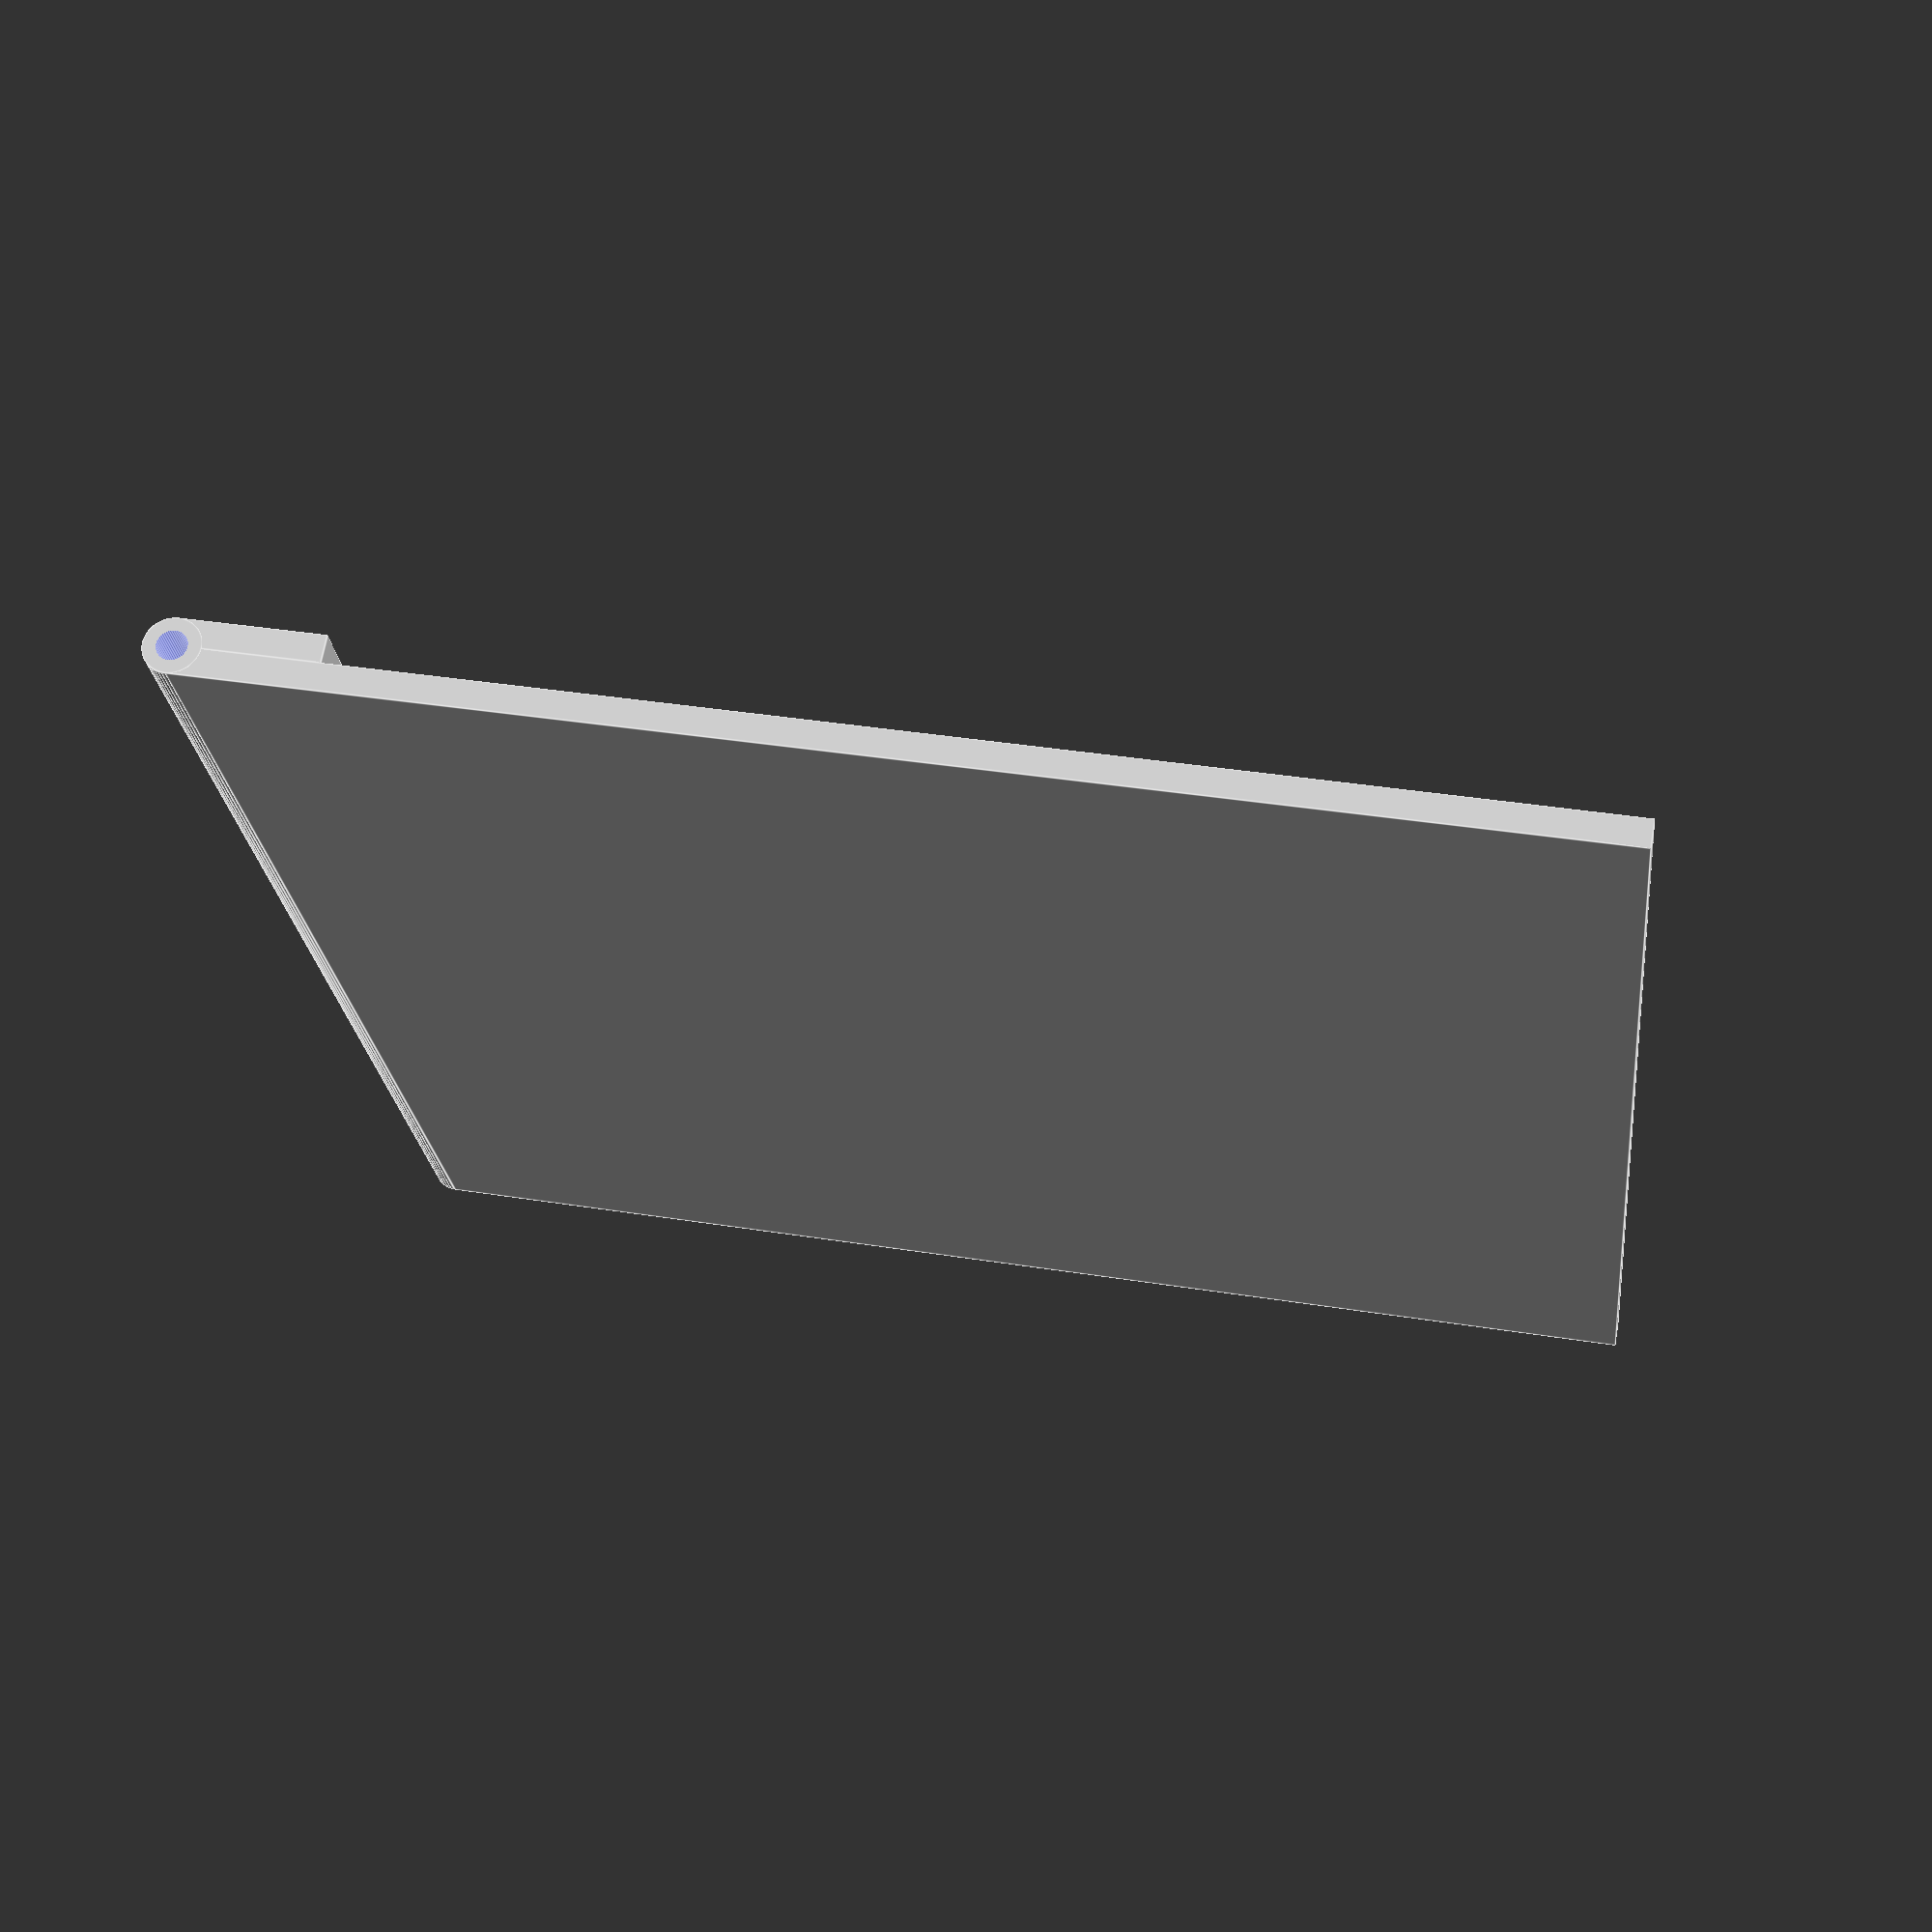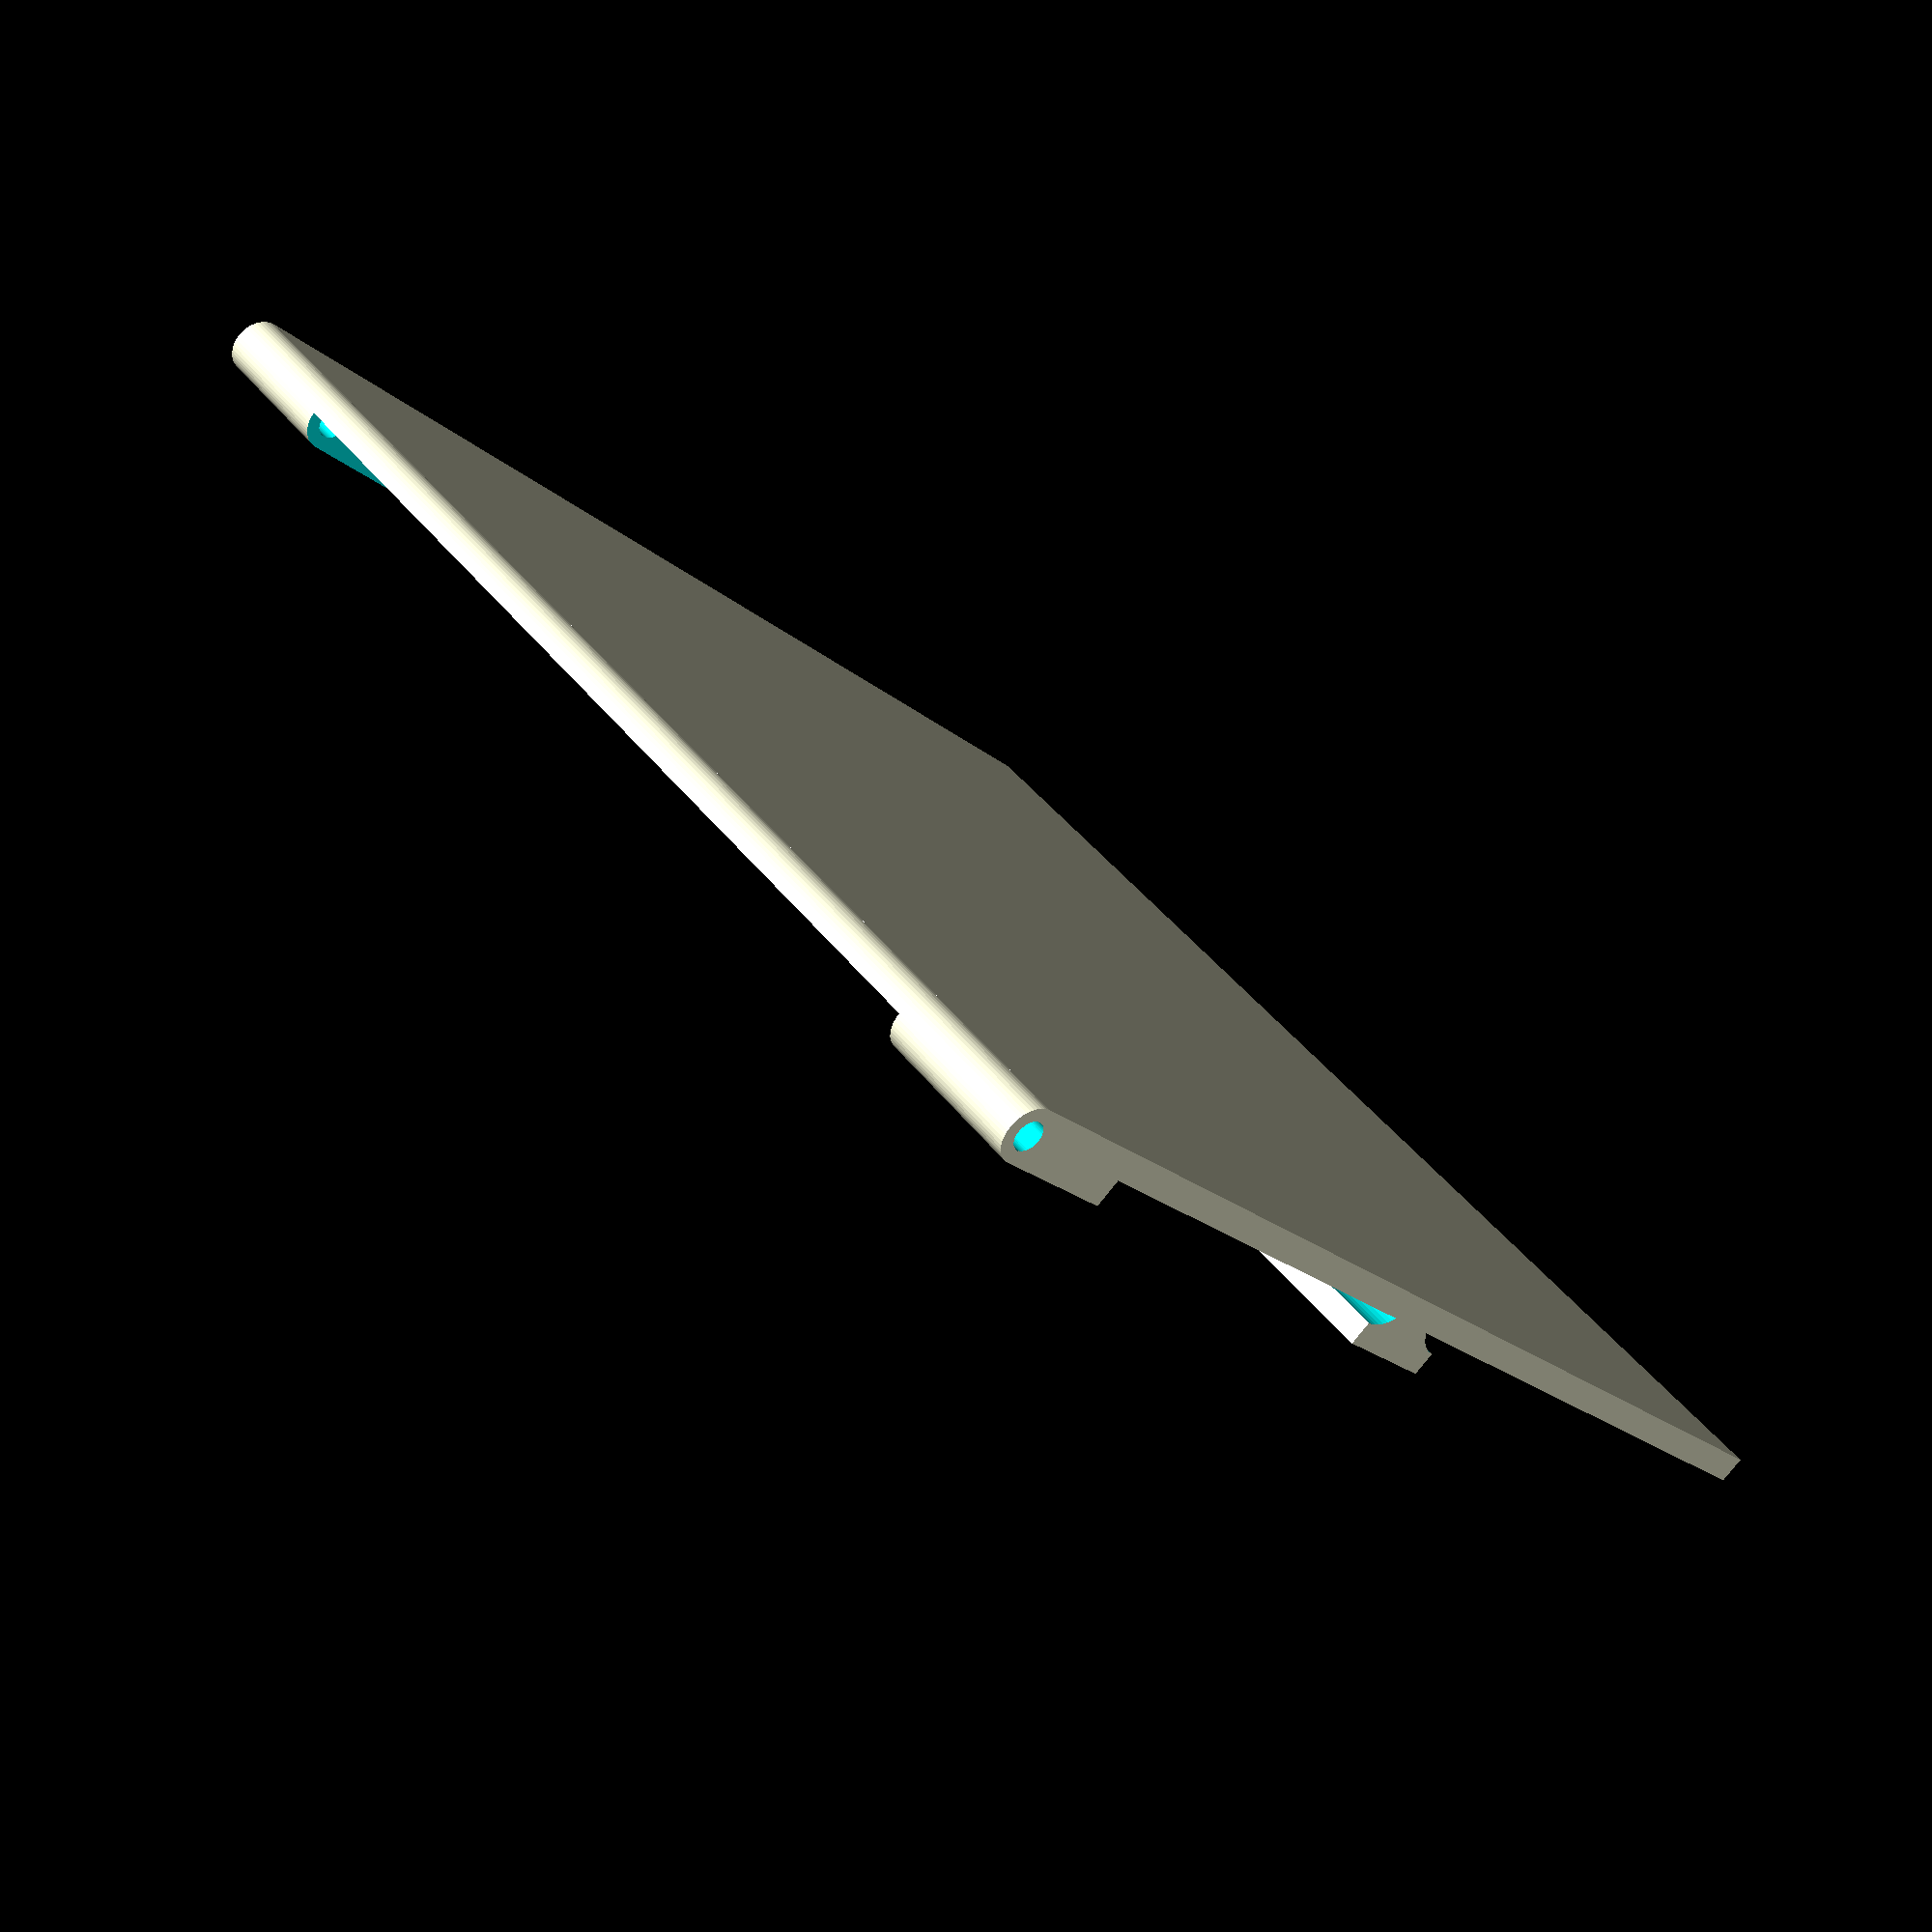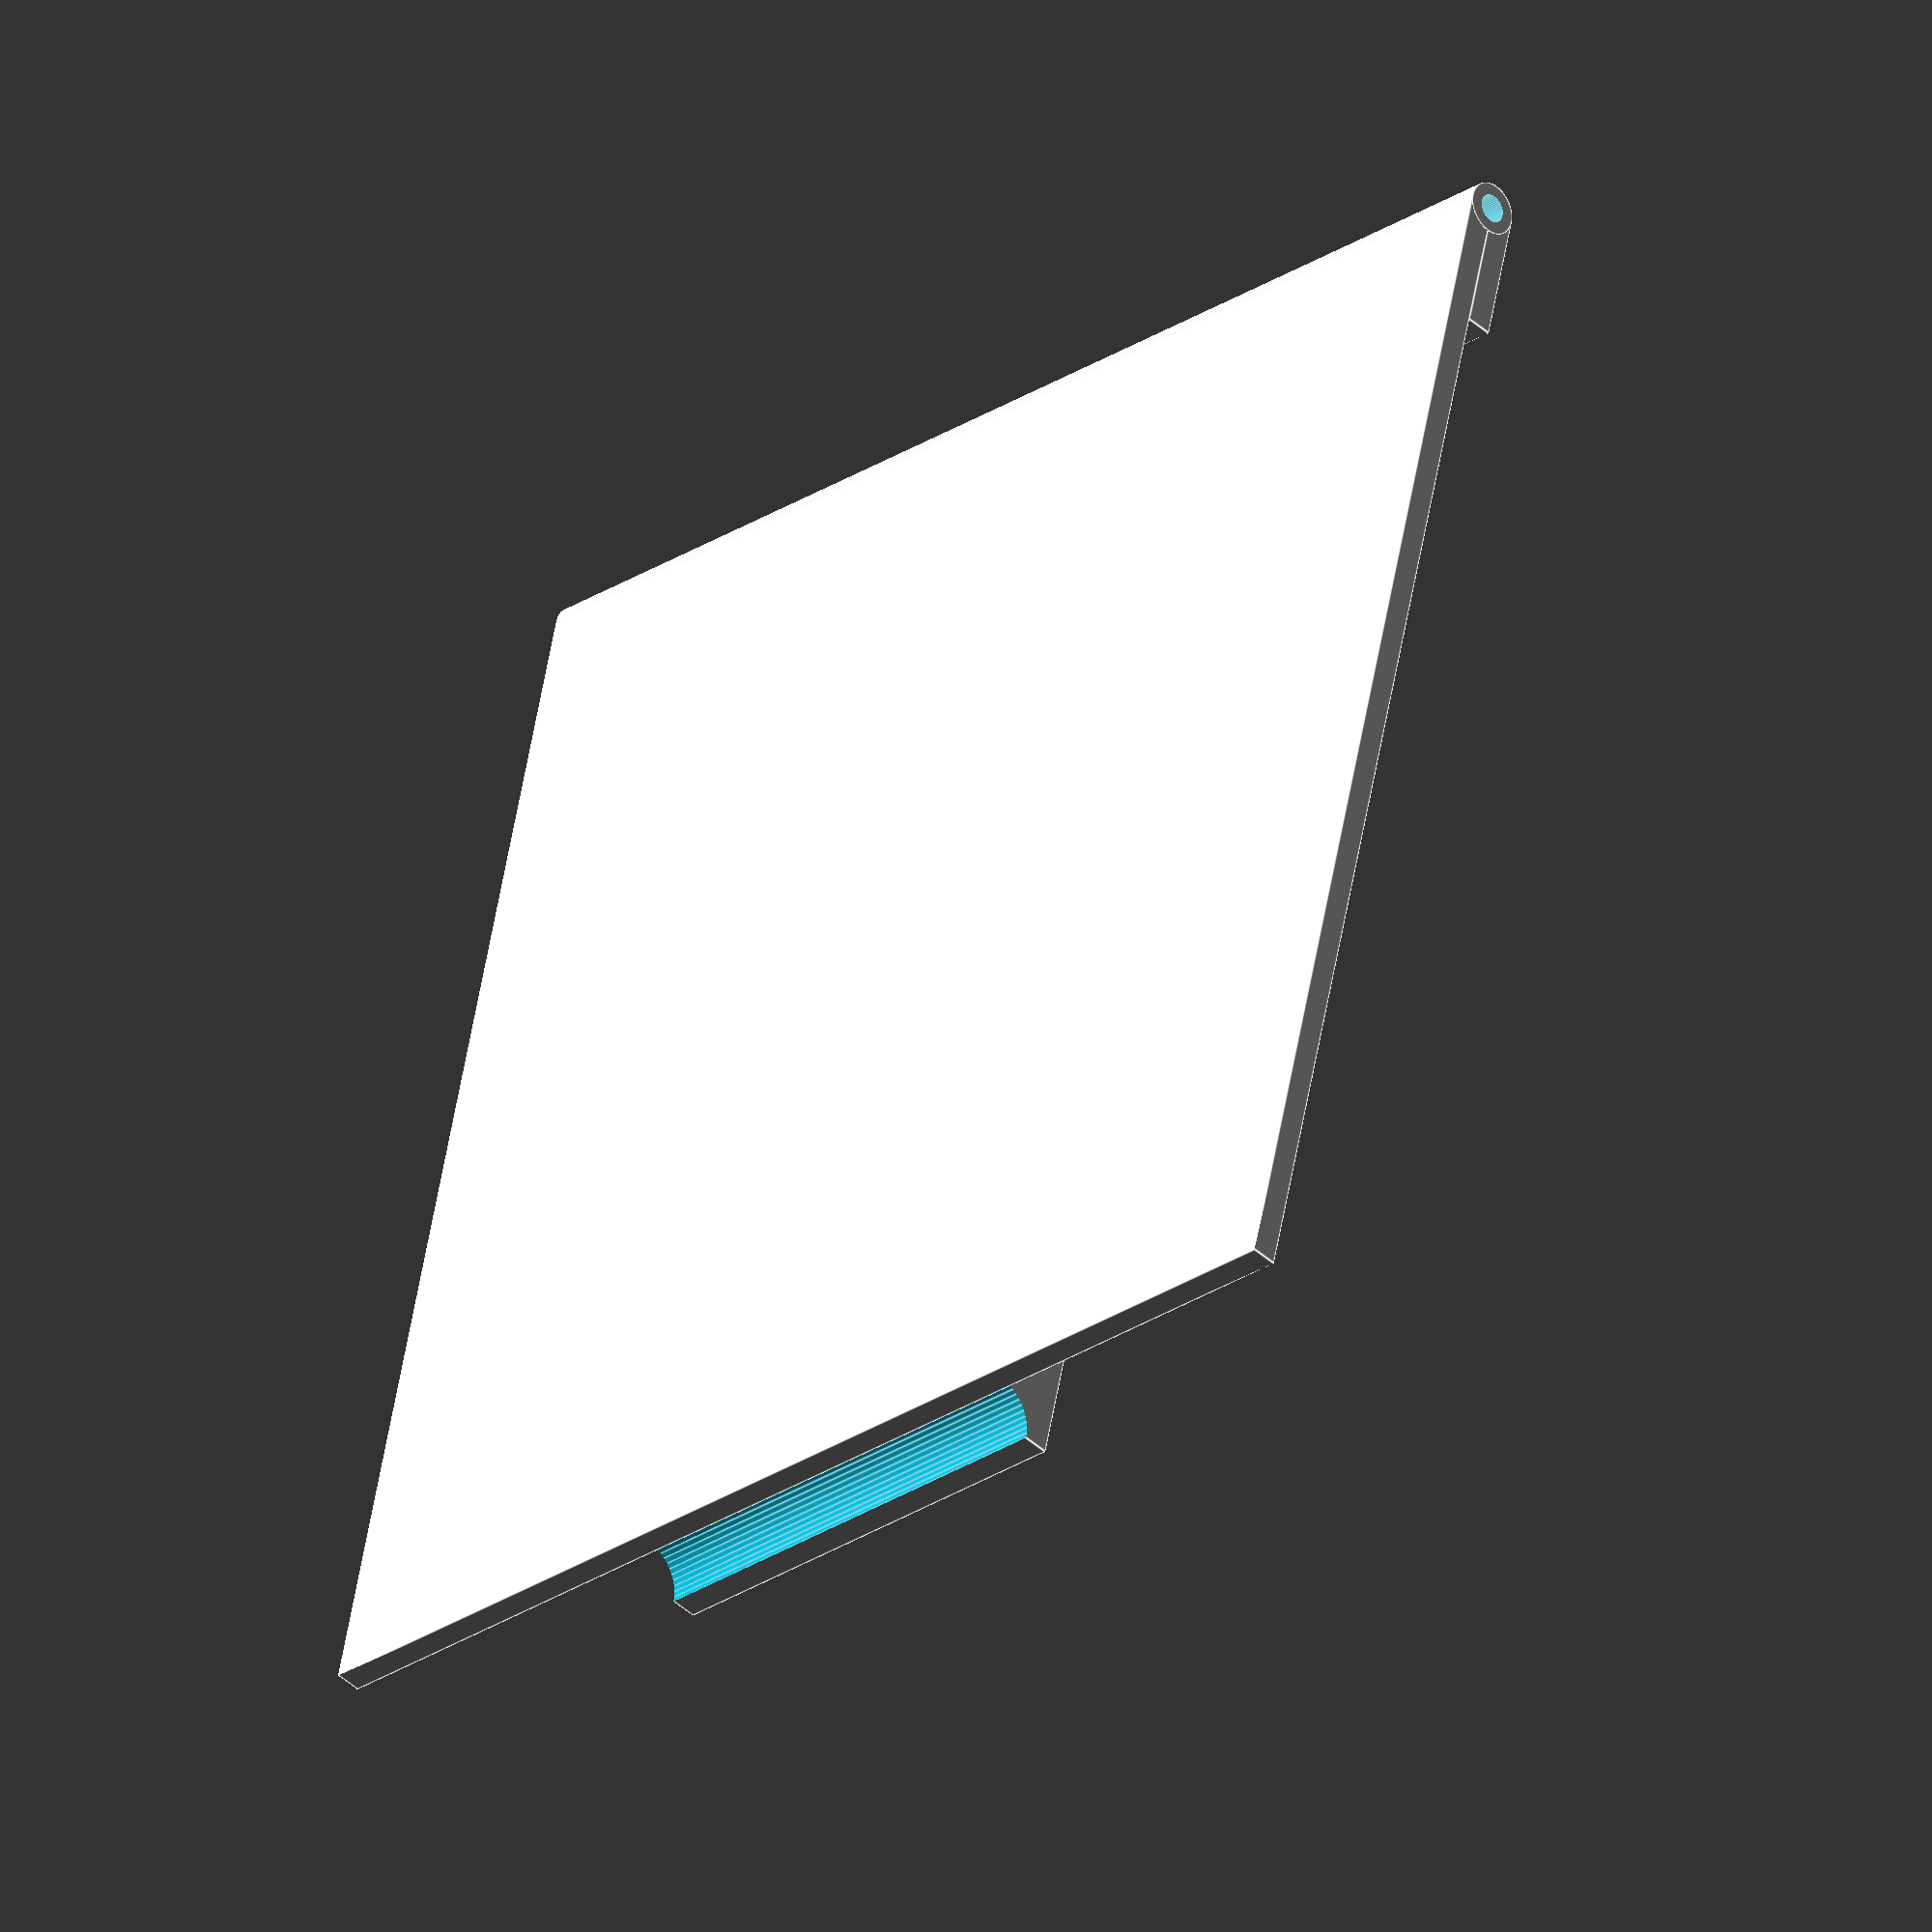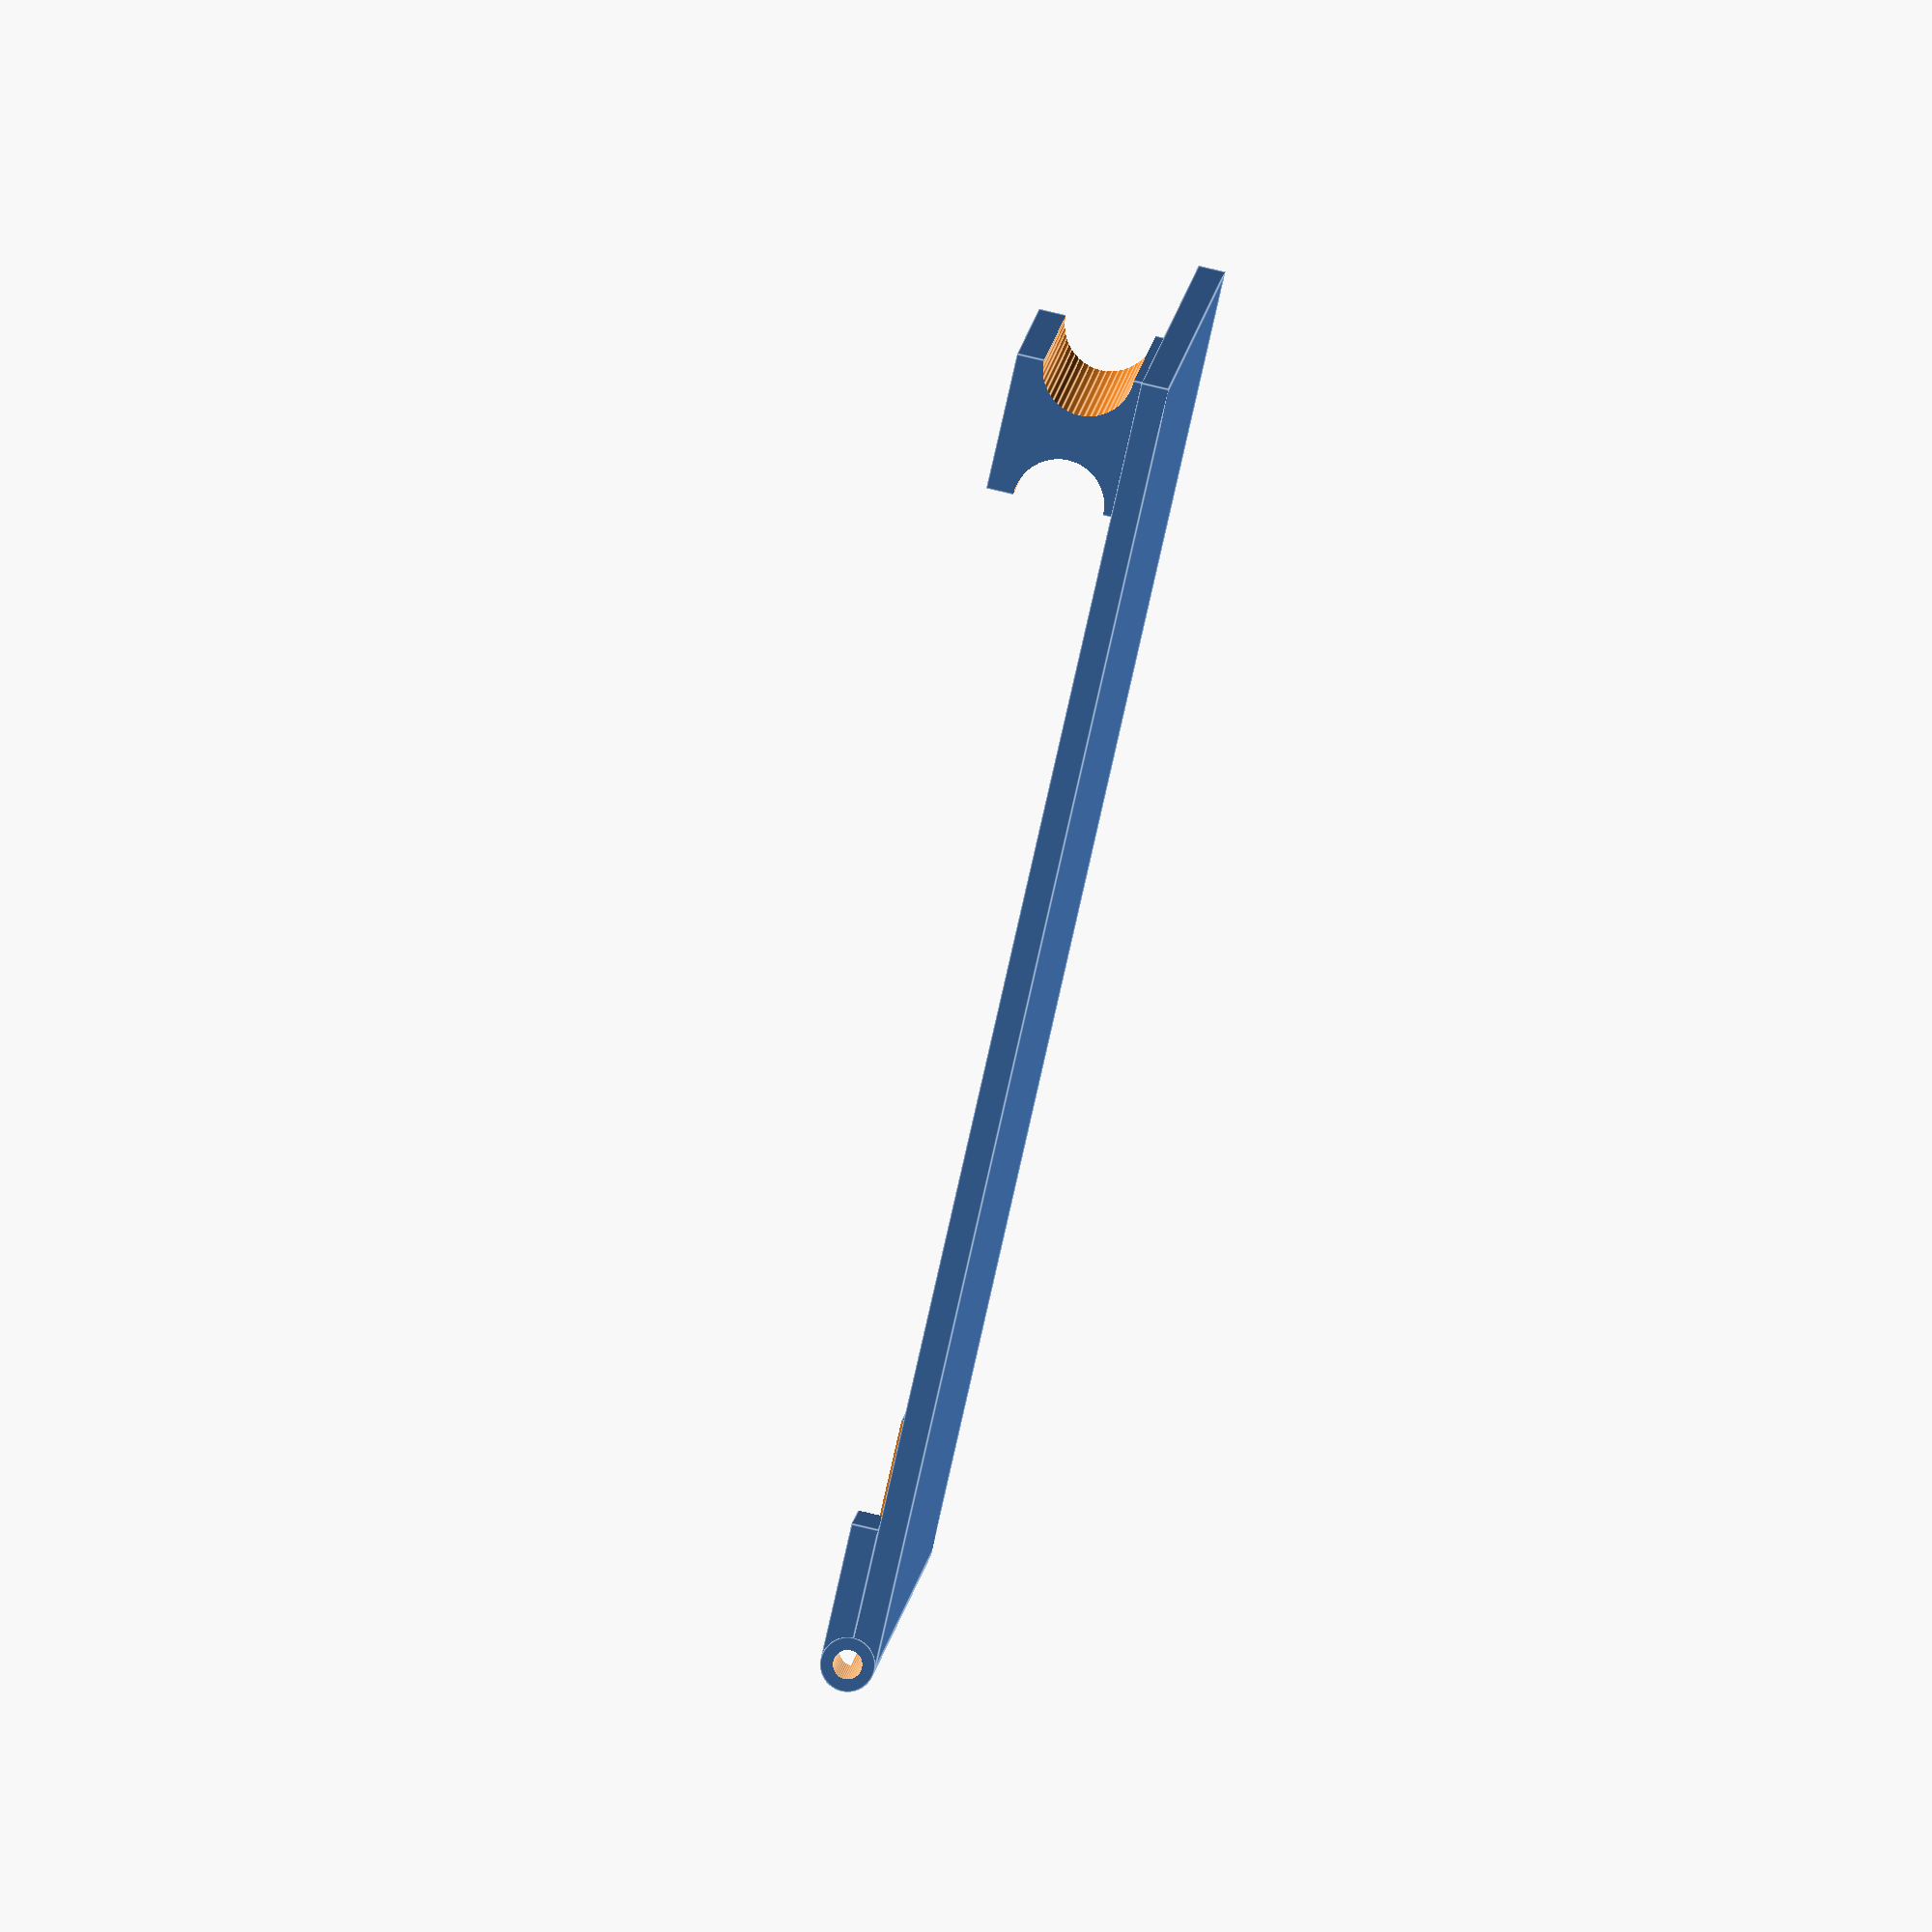
<openscad>
$fn =48;
wall_thickness = 3;
wall_width = 150;
wall_offset = 0.5;



//// hinge support
difference(){
translate([0,wall_thickness,wall_thickness]){
    
    cube([wall_width-2*wall_thickness-2*wall_offset,15,wall_thickness]);
    
}

rotate([0,90,0]){
    translate([-wall_thickness,wall_thickness,-5]){
        difference(){
            cylinder(d = wall_thickness*2, h = wall_width);  
        }
            }
        }
        
translate([wall_width/2-wall_thickness,5,wall_thickness*2+wall_thickness/2-1]){
    
    cube([110-2*wall_offset,100,wall_thickness+5],center = true);
    
}
    }
    
/////////////////////////////////////////////////
difference(){
translate([0,wall_thickness,0])
cube([wall_width-2*wall_thickness-2*wall_offset,wall_width-2*wall_thickness - 2*wall_offset,wall_thickness]);

rotate([0,90,0]){
    translate([-wall_thickness,wall_thickness,-5]){
        difference(){
            cylinder(d = wall_thickness*2, h = wall_width);  
        }
            }
        }
    }

difference(){
rotate([0,90,0]){
   translate([-wall_thickness,wall_thickness,0]){
     difference(){
        cylinder(d = wall_thickness*2, h = wall_width-2*wall_thickness - 2* wall_offset);
         
         translate([0,0,-5])
            cylinder(d = 3.2, 2*wall_width);  
      }
        }
        
}
translate([wall_width/2-wall_thickness,5,wall_thickness*2+wall_thickness/2-0.5]){
    
    cube([110-2*wall_offset,100,wall_thickness+5],center = true);
    
}
}

// handle
translate([(wall_width-wall_thickness*2)/4,wall_width-8*wall_thickness,wall_thickness])
    difference(){
        cube([55,15,15]);
        translate([-5,0,7]){
        rotate([0,90,0]){
            
            cylinder(h = 100, r = 5);
            }
        }
         translate([-5,15,7]){   
            rotate([0,90,0]){
            
            cylinder(h = 100, r = 5);
            }
        }
    }
</openscad>
<views>
elev=112.1 azim=95.8 roll=350.0 proj=p view=edges
elev=259.5 azim=135.7 roll=38.2 proj=p view=wireframe
elev=45.4 azim=166.6 roll=224.5 proj=o view=edges
elev=95.6 azim=101.0 roll=76.9 proj=o view=edges
</views>
